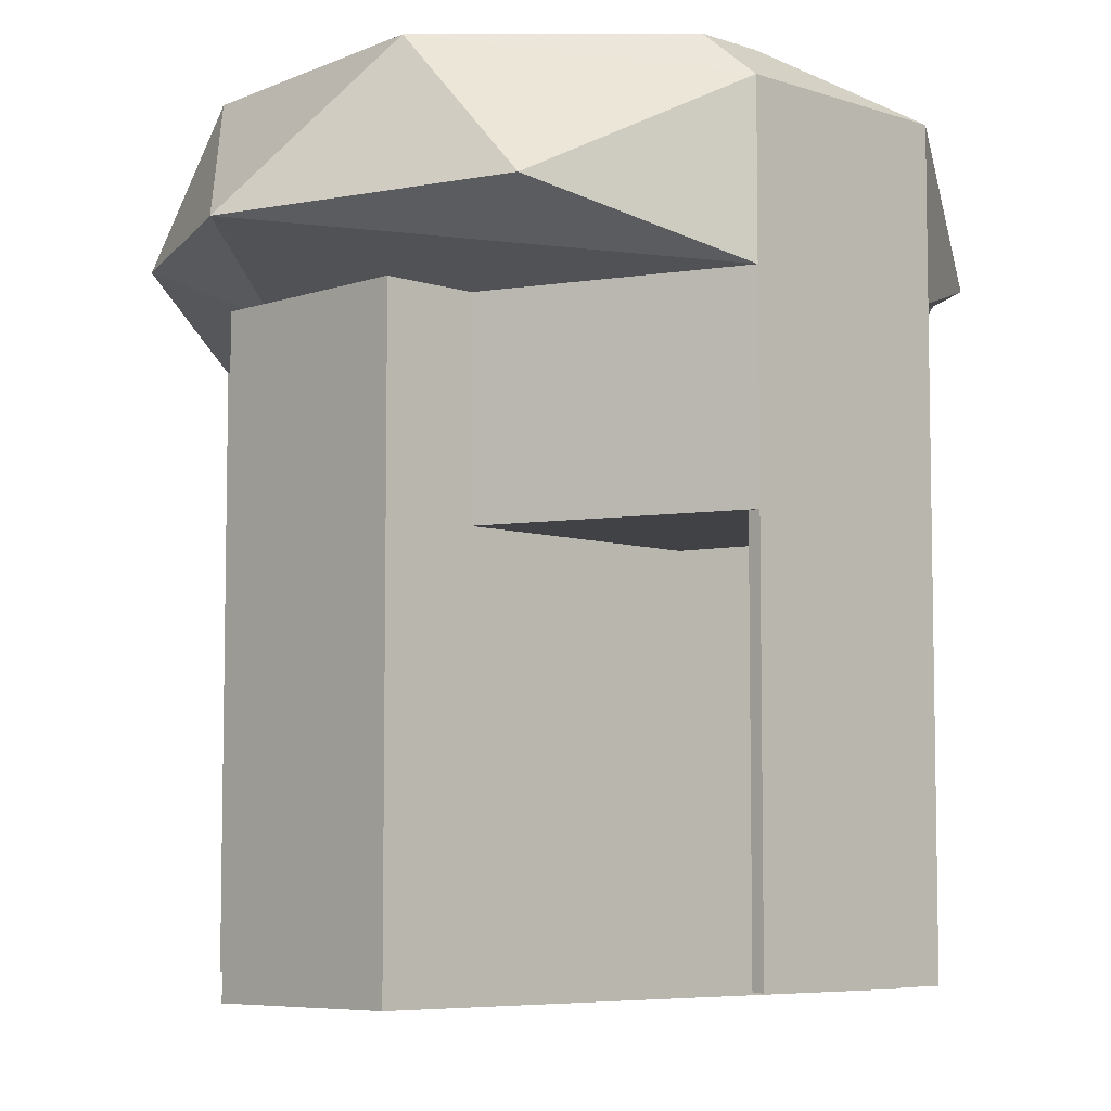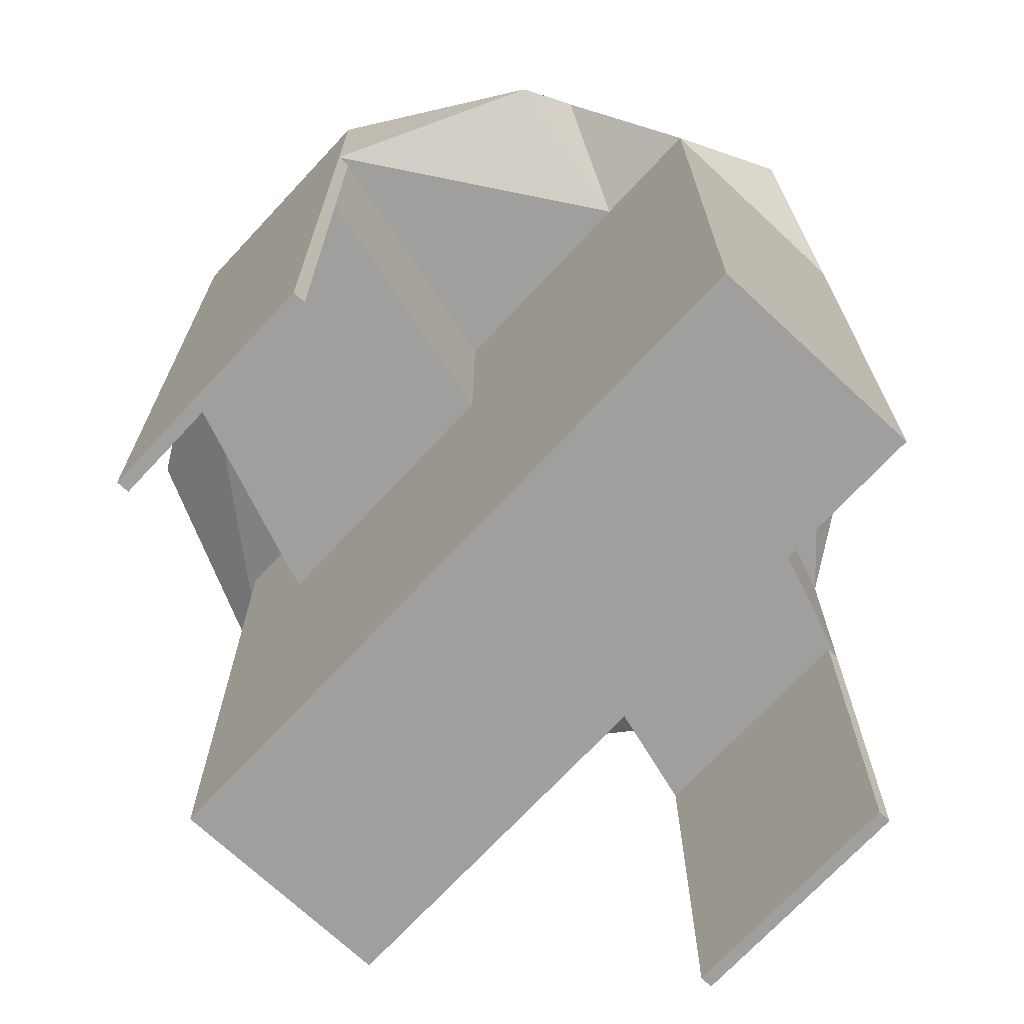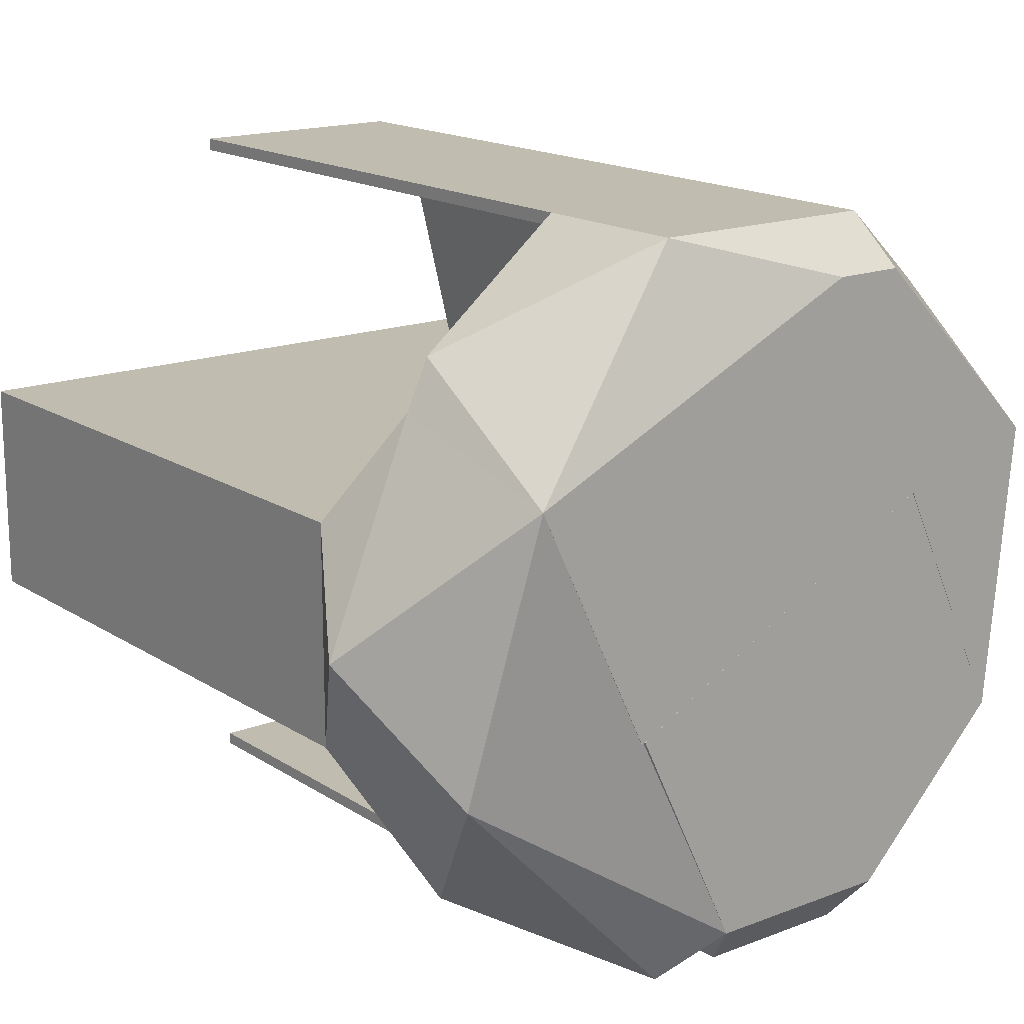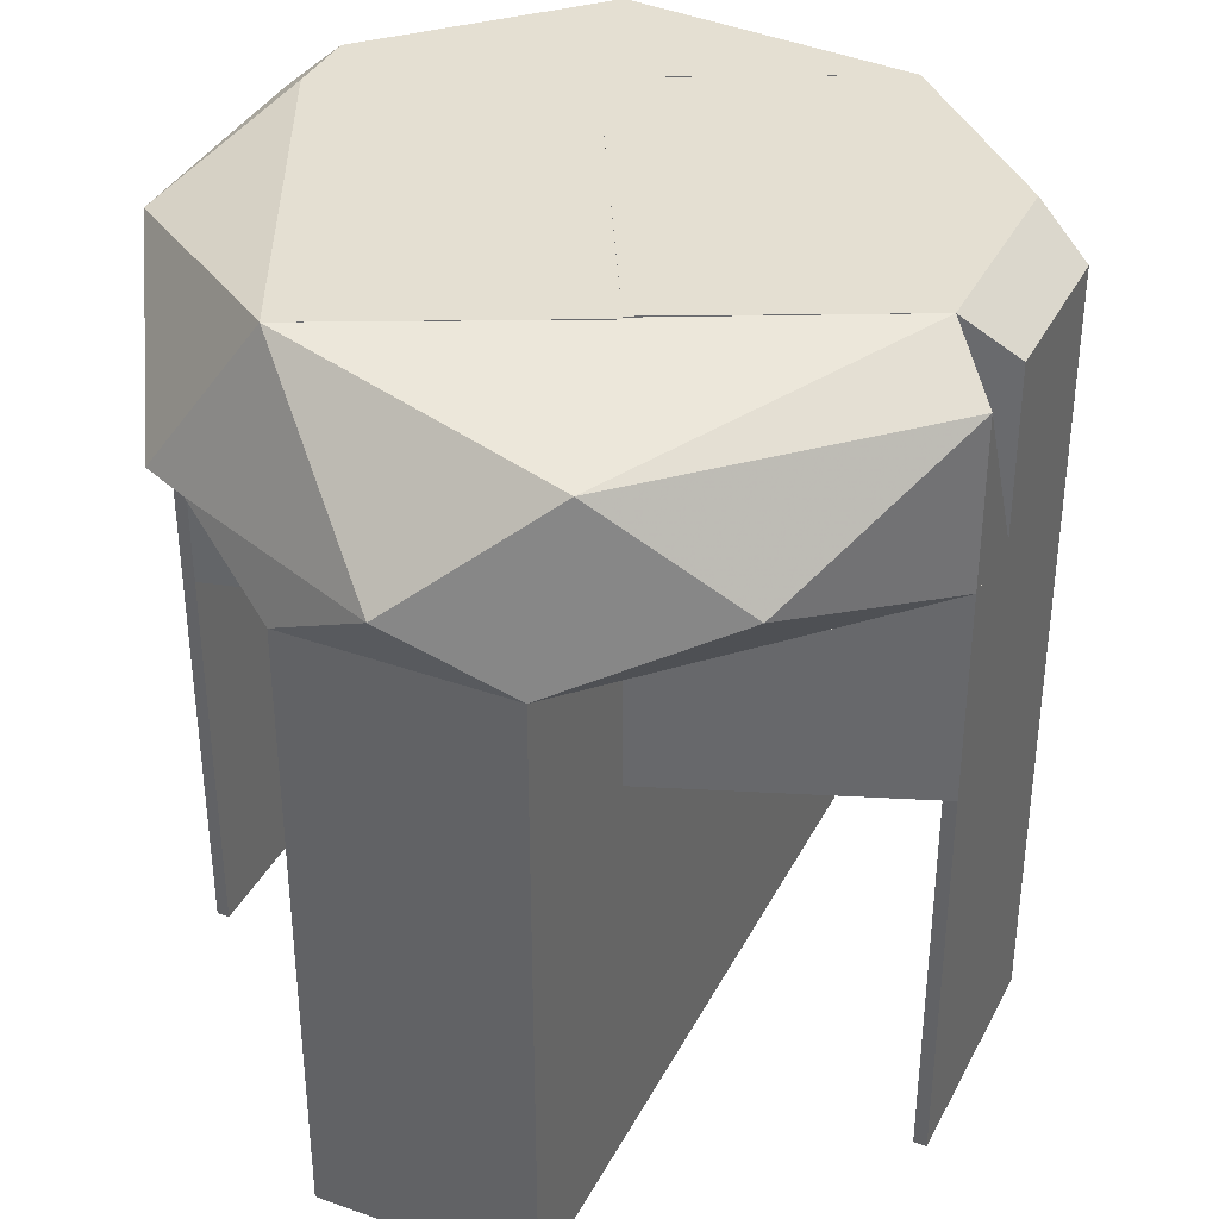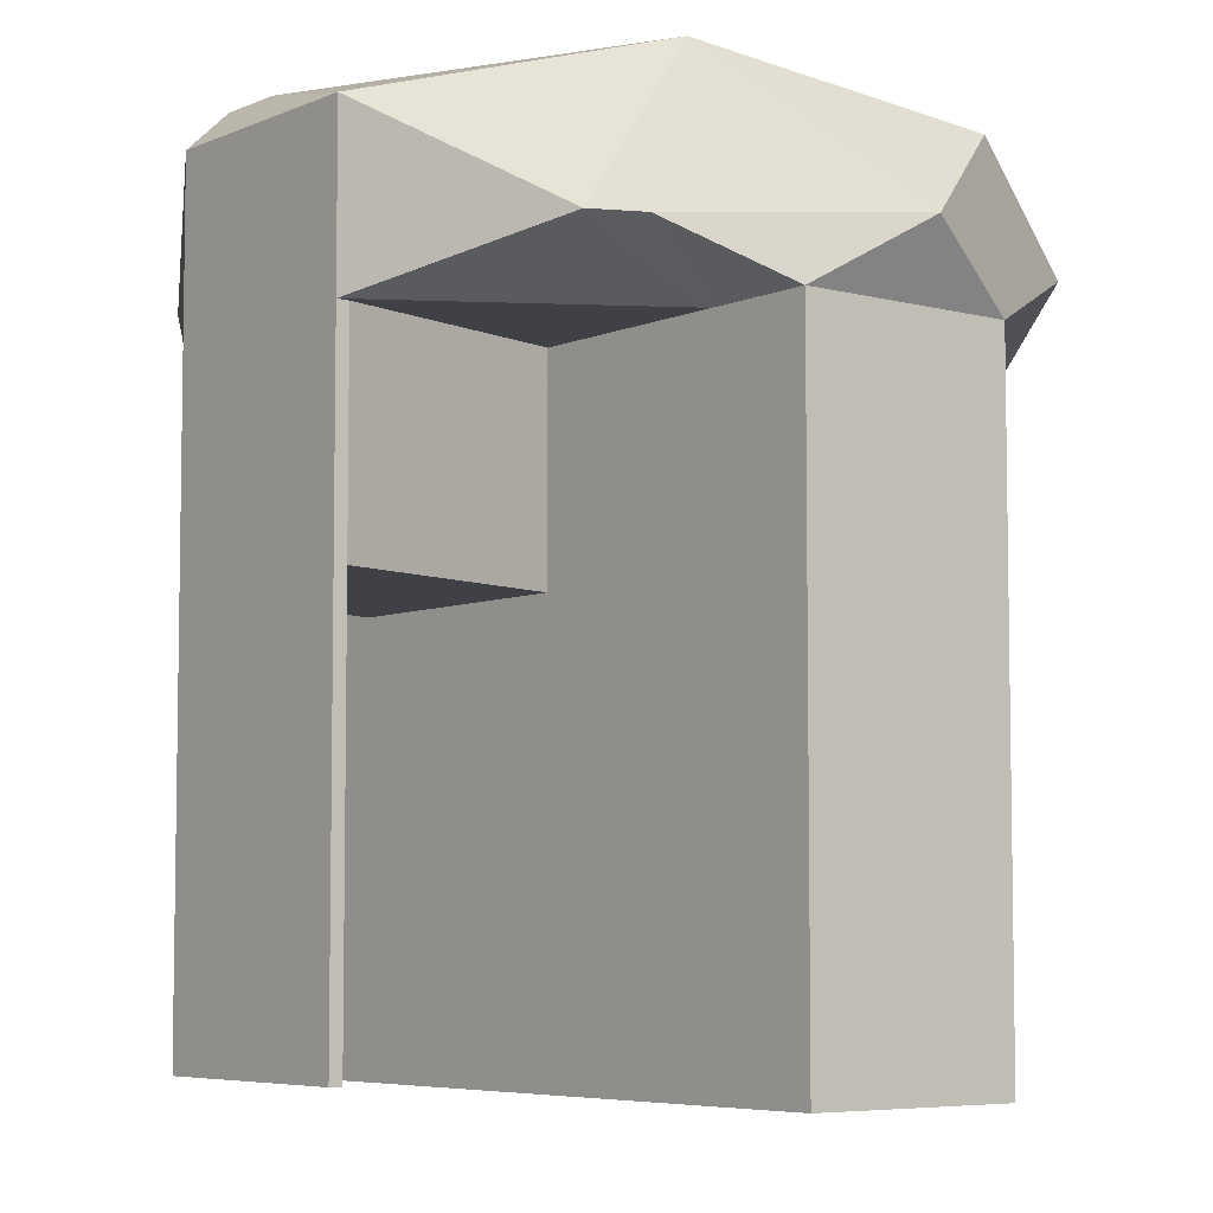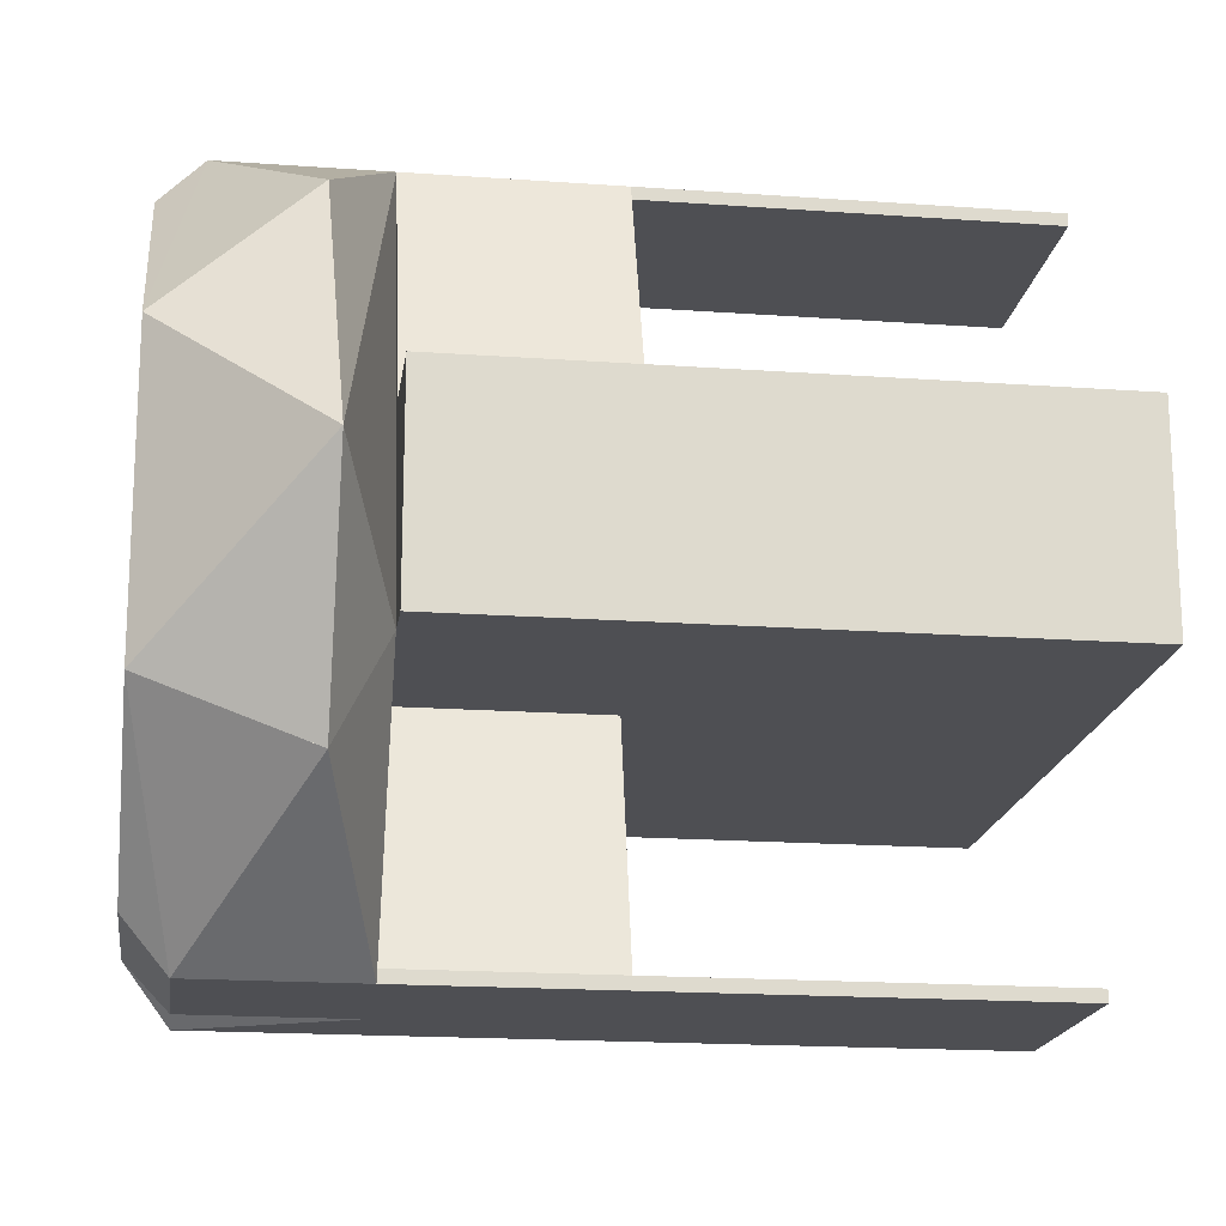
<metadata>
{"format":"obj","ext":"obj","renderer":"f3d","projection":"perspective","resolution":1024,"background":"white","views":[{"elev":-6.6,"azim":135.5,"up":"+Z"},{"elev":-71.4,"azim":-133.0,"up":"+Z"},{"elev":16.6,"azim":-37.9,"up":"+Y"},{"elev":37.0,"azim":-65.3,"up":"+Z"},{"elev":-6.0,"azim":-128.5,"up":"+Z"},{"elev":-18.2,"azim":82.1,"up":"+Y"}]}
</metadata>
<code>
v 0.02774 -0.08352 -0.02781
v 0.02774 -0.08655 -0.02781
v -0.02774 -0.08655 -0.02781
v 0.02774 -0.08352 0.06799
v -0.02774 -0.08655 0.06799
v -0.02774 -0.08352 -0.02781
v 0.02774 -0.08655 0.06799
v -0.02774 -0.08352 0.06799
f 1 2 3
f 2 1 4
f 5 3 2
f 6 3 5
f 6 4 1
f 6 1 3
f 7 2 4
f 7 4 5
f 7 5 2
f 8 5 4
f 8 4 6
f 8 6 5
v 0.02774 0.08655 -0.02781
v 0.02774 0.08352 -0.02781
v -0.02774 0.08352 -0.02781
v 0.02774 0.08655 0.06799
v -0.02774 0.08352 0.06799
v -0.02774 0.08655 -0.02781
v 0.02774 0.08352 0.06799
v -0.02774 0.08655 0.06799
f 9 10 11
f 10 9 12
f 13 11 10
f 14 11 13
f 14 12 9
f 14 9 11
f 15 10 12
f 15 12 13
f 15 13 10
f 16 13 12
f 16 12 14
f 16 14 13
v -0.05056 -0.02599 0.1179
v 0.02774 -0.08655 0.1179
v 0.01147 -0.02599 0.1179
v -0.05056 -0.02599 0.06799
v -0.02774 -0.08655 0.06799
v 0.01147 -0.02599 0.06799
v 0.02774 -0.08655 0.06799
v -0.02774 -0.08655 0.1179
v 0.02774 -0.08352 0.06799
v 0.02774 -0.08352 0.1179
f 17 18 19
f 20 21 17
f 20 17 19
f 22 21 20
f 22 20 19
f 23 18 21
f 23 21 22
f 24 17 21
f 24 21 18
f 24 18 17
f 25 18 23
f 25 23 22
f 25 22 19
f 26 19 18
f 26 18 25
f 26 25 19
v 0.05056 0.02599 0.1179
v -0.01356 0.02599 0.1179
v -0.01356 0.02599 0.06799
v 0.02774 0.08655 0.1179
v -0.02774 0.08655 0.1179
v 0.02774 0.08655 0.06799
v 0.05056 0.02599 0.06799
v -0.02774 0.08655 0.06799
v -0.02774 0.08352 0.1179
v -0.02774 0.08352 0.06799
f 27 28 29
f 28 27 30
f 31 28 30
f 32 31 30
f 32 30 27
f 33 27 29
f 33 29 32
f 33 32 27
f 34 31 32
f 34 32 29
f 35 31 34
f 35 29 28
f 35 28 31
f 36 34 29
f 36 29 35
f 36 35 34
v 0.06803 -0.03752 0.1678
v 0.008525 0.08655 0.1573
v 0.06247 -0.02599 0.1179
v 0.02774 0.08655 0.1179
v 0.1 -0 0.1305
v 0.0756 -0.05325 0.1305
v 0.07151 0.06219 0.1335
v 0.07464 0.03092 0.1678
v 0.03092 0.07464 0.1678
v 0.008525 0.08655 0.1179
v 0.01426 0.07464 0.1678
v 0.02774 0.08655 0.1573
f 37 38 39
f 40 41 39
f 42 37 39
f 42 39 41
f 42 41 37
f 43 41 40
f 44 41 43
f 44 45 37
f 44 37 41
f 46 39 38
f 46 38 40
f 46 40 39
f 47 37 45
f 47 45 38
f 47 38 37
f 48 45 44
f 48 44 43
f 48 43 40
f 48 38 45
f 48 40 38
v -0.08148 -0.03092 0.1573
v -0.01531 -0.07464 0.1678
v -0.0696 0.03595 0.1678
v -0.09102 -0.02599 0.1179
v -0.09102 0.02599 0.1179
v -0.02774 -0.08655 0.1179
v -0.06481 0.02599 0.1179
v -0.07674 0.05077 0.1305
v -0.009567 -0.08655 0.1179
v -0.07151 -0.06219 0.1335
v -0.1 0 0.1335
v -0.02774 -0.08655 0.1573
f 49 50 51
f 52 53 54
f 55 54 53
f 56 51 50
f 56 55 53
f 57 55 56
f 57 56 50
f 57 54 55
f 58 49 52
f 58 52 54
f 59 51 56
f 59 56 53
f 59 53 52
f 59 52 49
f 59 49 51
f 60 50 49
f 60 49 58
f 60 58 54
f 60 54 57
f 60 57 50
v -0.04096 -0.02137 0.1678
v 0.03092 -0.07464 0.1678
v 0.03991 0.02086 0.1678
v -0.03873 -0.02599 0.1179
v -0.009567 -0.08655 0.1179
v -0.01531 -0.07464 0.1678
v 0.06803 -0.03752 0.1678
v 0.0756 -0.05325 0.1305
v 0.06247 -0.02599 0.1179
v 0.02774 -0.08655 0.1179
v 0.02774 -0.08655 0.1573
v -0.009567 -0.08655 0.1573
f 61 62 63
f 64 65 61
f 64 61 63
f 66 61 65
f 66 62 61
f 67 63 62
f 67 68 63
f 69 65 64
f 69 63 68
f 69 64 63
f 70 65 69
f 70 69 68
f 71 70 68
f 71 65 70
f 71 68 67
f 71 67 62
f 71 62 66
f 72 66 65
f 72 65 71
f 72 71 66
v 0.03769 0.02599 0.1179
v -0.0418 -0.02177 0.1678
v -0.06481 0.02599 0.1179
v 0.008525 0.08655 0.1179
v 0.01426 0.07464 0.1678
v -0.0696 0.03595 0.1678
v 0.04011 0.02096 0.1678
v -0.02774 0.08655 0.1573
v -0.07151 0.06219 0.1305
v -0.02774 0.08655 0.1179
v 0.008525 0.08655 0.1573
v -0.07674 0.05077 0.1305
f 73 74 75
f 76 77 73
f 76 73 75
f 78 75 74
f 78 74 77
f 79 73 77
f 79 77 74
f 79 74 73
f 80 78 77
f 80 81 78
f 82 81 80
f 82 80 76
f 82 76 75
f 82 75 81
f 83 77 76
f 83 76 80
f 83 80 77
f 84 75 78
f 84 78 81
f 84 81 75
v 0.07405 -0.02599 0.1179
v 0.07405 0.02599 -0.03177
v 0.07405 0.02599 0.1179
v -0.09102 -0.02599 0.1179
v -0.09102 -0.02599 -0.03177
v -0.09102 0.02599 -0.03177
v 0.07405 -0.02599 -0.03177
v -0.09102 0.02599 0.1179
f 85 86 87
f 88 89 85
f 88 85 87
f 90 89 88
f 90 87 86
f 90 86 89
f 91 85 89
f 91 89 86
f 91 86 85
f 92 88 87
f 92 87 90
f 92 90 88

</code>
